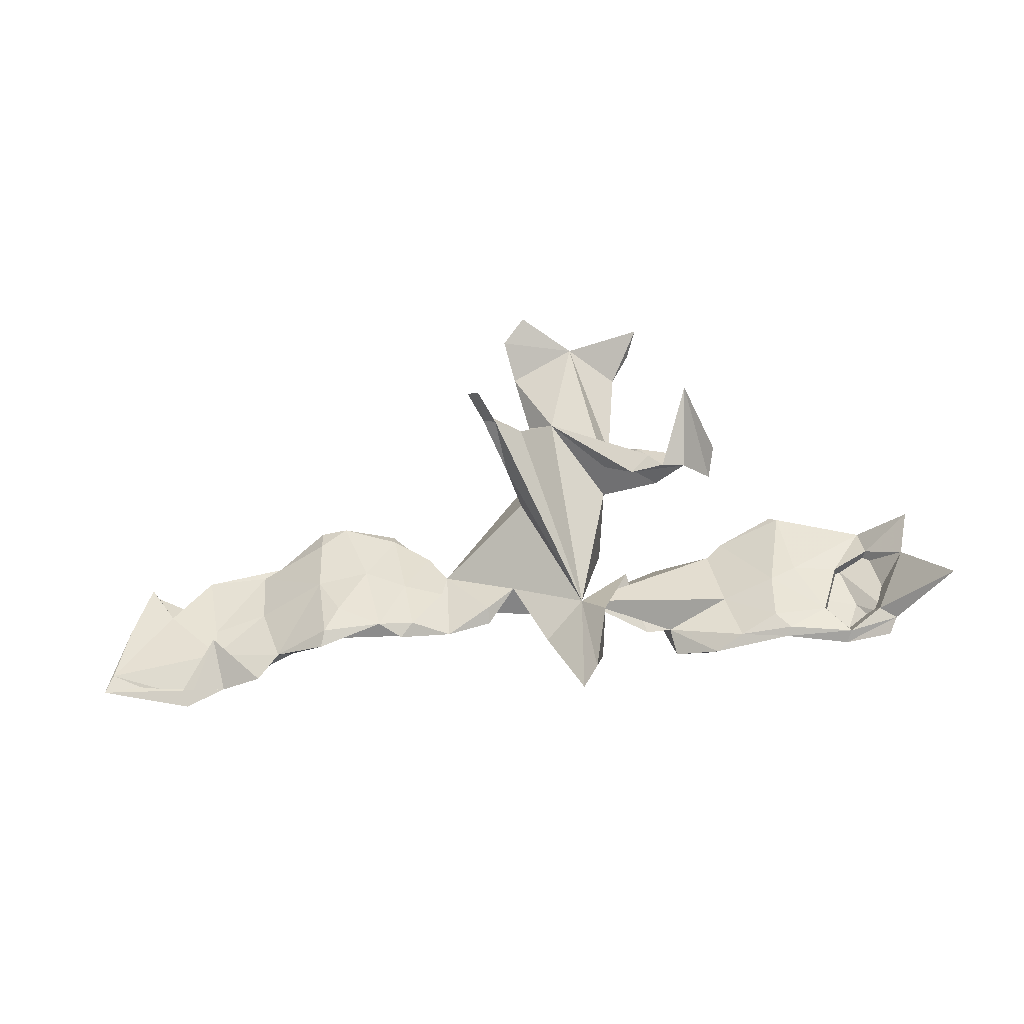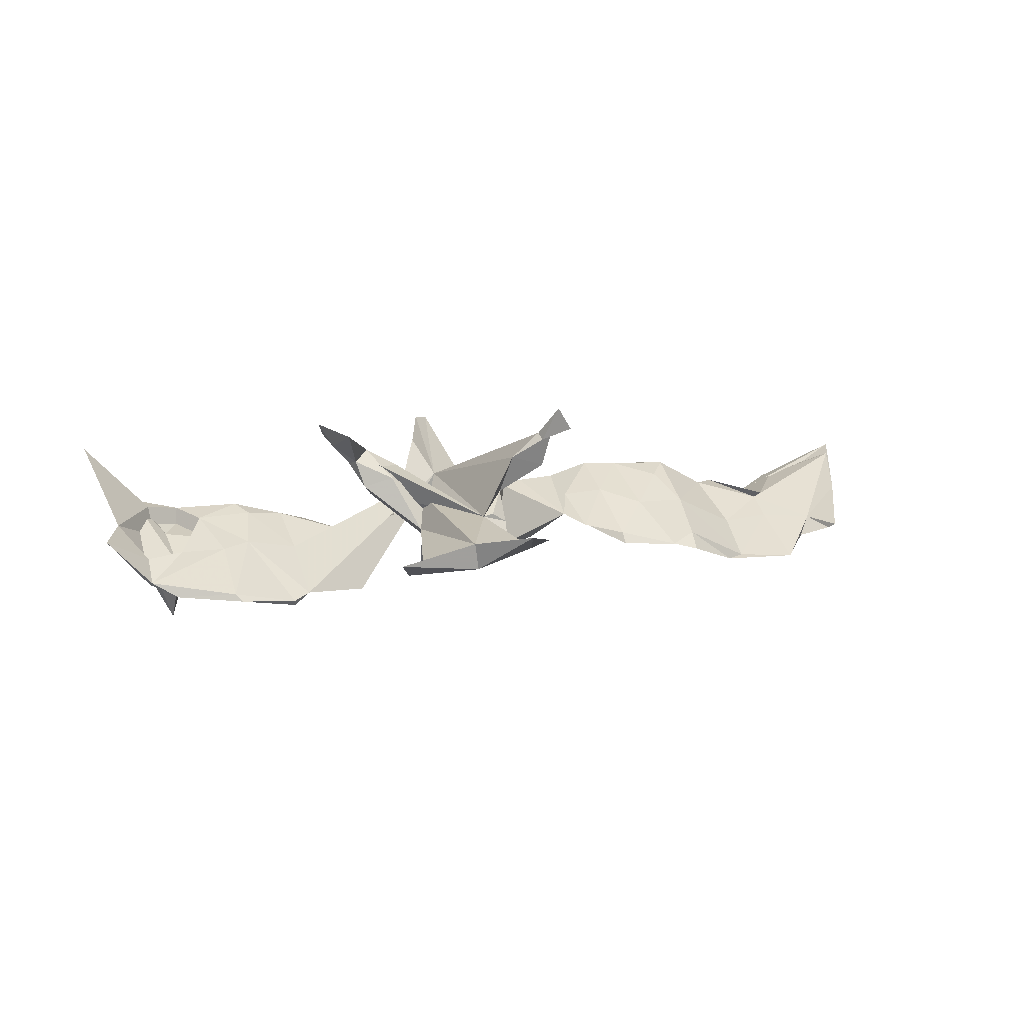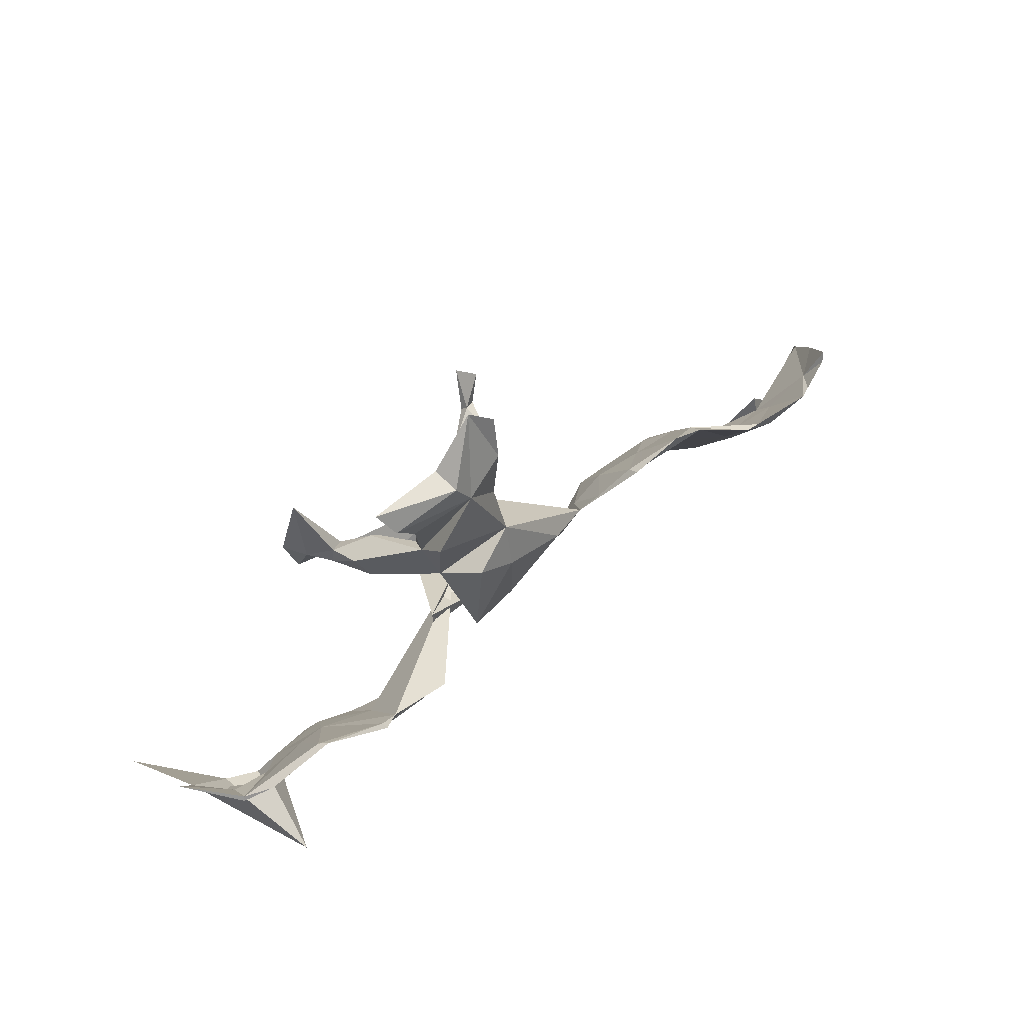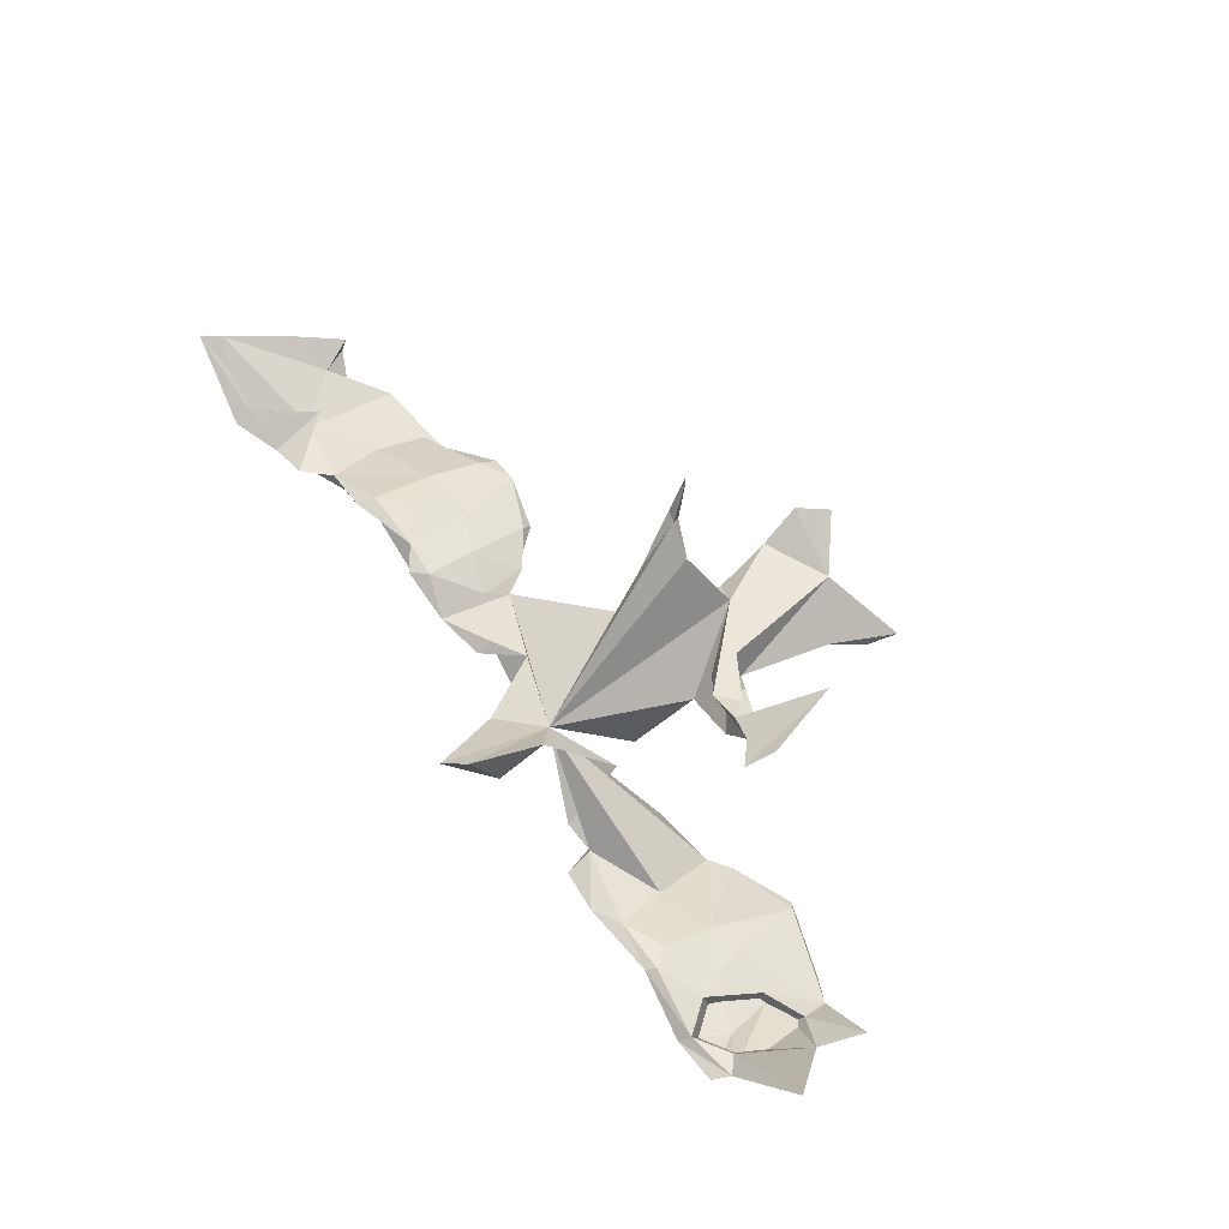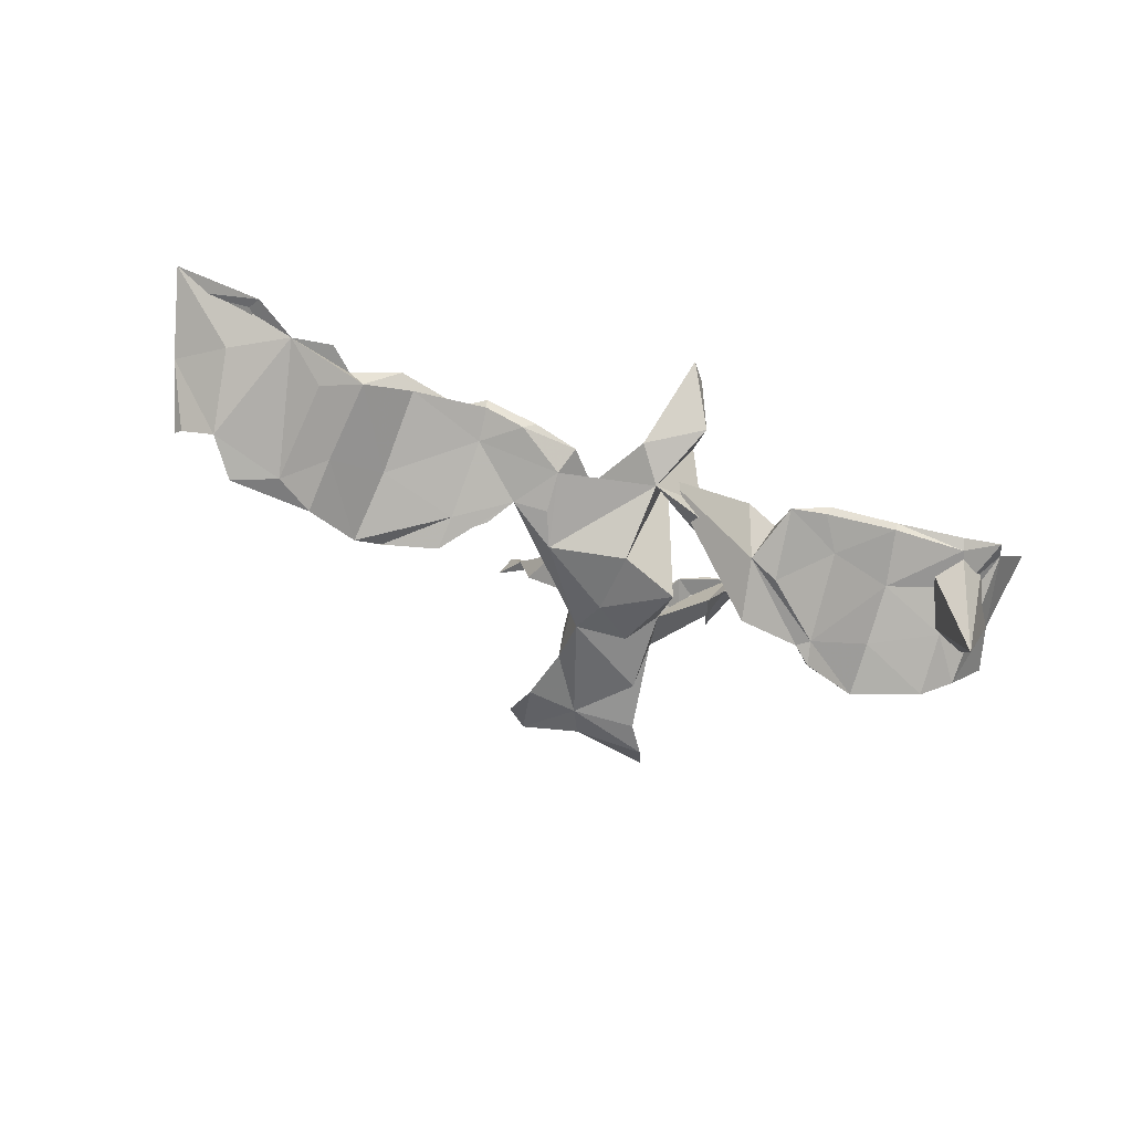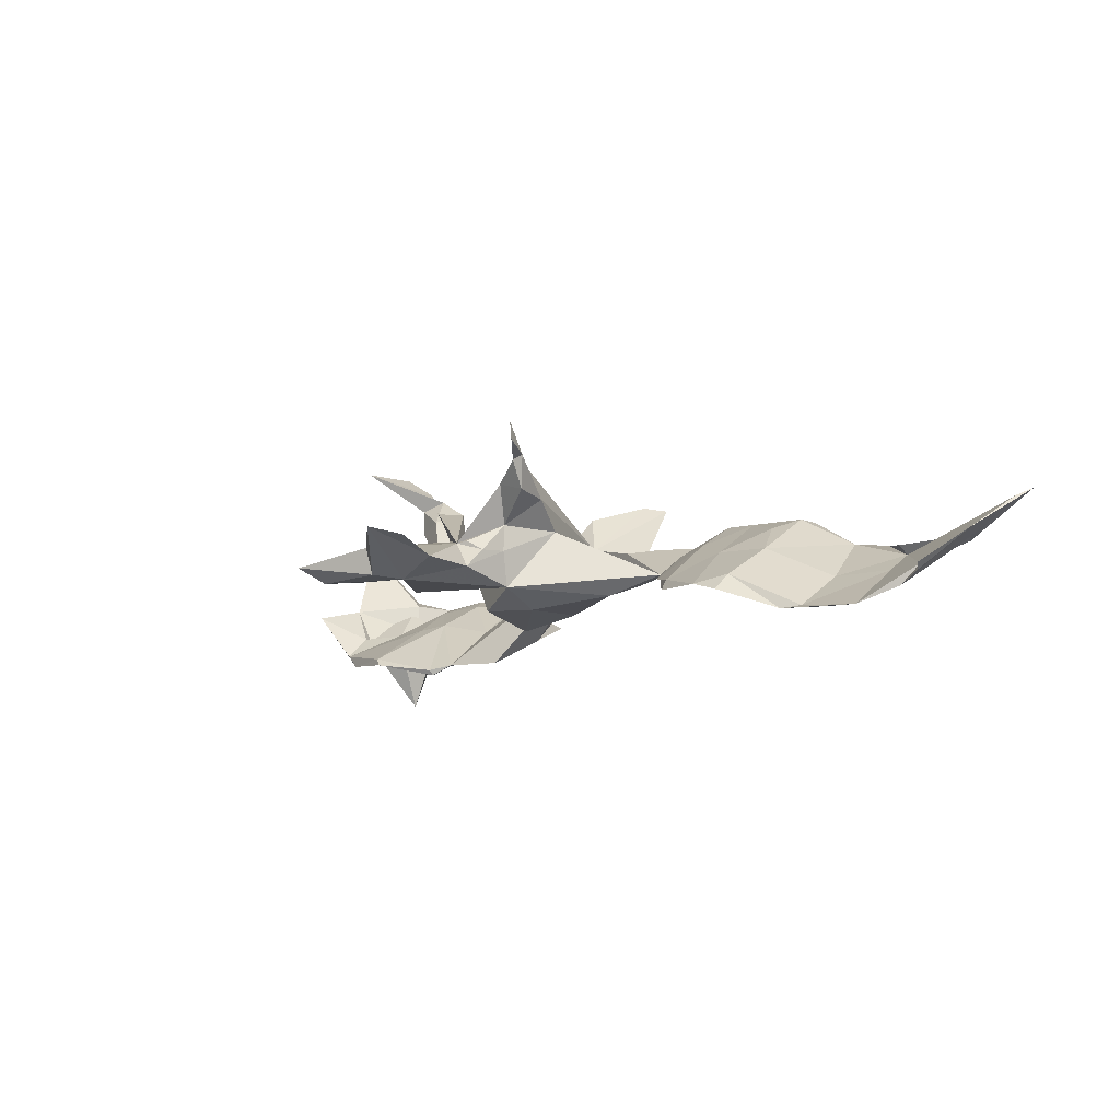
<metadata>
{"format":"obj","ext":"obj","renderer":"f3d","projection":"perspective","resolution":1024,"background":"white","views":[{"elev":72.6,"azim":-7.5,"up":"+Z"},{"elev":9.9,"azim":164.1,"up":"+Z"},{"elev":61.9,"azim":142.6,"up":"+Y"},{"elev":68.5,"azim":53.1,"up":"+Z"},{"elev":-54.4,"azim":-22.3,"up":"+Z"},{"elev":-8.1,"azim":-136.7,"up":"+Z"}]}
</metadata>
<code>
v 0.7151 -0.173 0.1274
v 0.6233 -0.2197 0.01747
v 0.6622 -0.09072 -0.008332
v 0.6888 -0.01356 -0.02533
v 0.6127 -0.02613 -0.1112
v 0.6089 -0.01978 -0.1072
v 0.6104 -0.06468 -0.07014
v 0.608 -0.247 0.007407
v 0.5678 -0.1729 -0.04387
v 0.5985 -0.196 0.007188
v 0.4622 0.0358 -0.1252
v 0.5447 -0.0929 -0.06571
v 0.5607 -0.1544 -0.2025
v 0.5313 -0.2476 -0.01629
v 0.5364 -0.2314 -0.02965
v 0.5407 -0.2292 -0.003052
v 0.5024 -0.1775 -0.01631
v 0.5638 0.00235 -0.1319
v 0.467 -0.08136 -0.06134
v 0.4442 -0.03997 -0.1012
v 0.5559 -0.09405 -0.08486
v 0.4192 -0.09825 -0.05268
v 0.4291 -0.2089 0.0032
v 0.4389 -0.1319 -0.05496
v 0.4072 -0.1774 -0.01006
v 0.3265 -0.1225 -0.0714
v 0.45 0.04379 -0.138
v 0.4167 -0.22 -0.01861
v 0.4197 -0.2241 -0.00312
v 0.2911 -0.2294 -0.03498
v 0.3401 -0.206 -0.01904
v 0.3458 -0.000411 -0.1605
v 0.3355 -0.03602 -0.142
v 0.3216 -0.1704 -0.07251
v 0.3476 0.005528 -0.151
v 0.3164 -0.01892 -0.1422
v 0.2187 -0.2187 -0.06446
v 0.2811 -0.2254 -0.05499
v 0.1894 -0.1242 -0.0965
v 0.2111 -0.03196 -0.1434
v 0.2382 -0.1094 -0.1142
v 0.2982 0.04801 0.1699
v 0.2123 -0.1721 -0.05518
v 0.3116 0.09461 0.1929
v 0.2875 0.1003 0.1528
v 0.2312 0.4212 -0.01019
v 0.2487 0.115 0.1251
v 0.28 0.2195 0.1844
v 0.2567 0.09298 0.1197
v 0.2158 0.08388 0.05971
v 0.2232 0.09075 0.1428
v 0.2348 0.1267 0.08041
v 0.2605 0.08396 0.1445
v 0.1657 -0.1785 -0.02424
v 0.2106 0.3787 -0.03491
v 0.1876 0.1426 0.09665
v 0.1503 -0.1196 -0.02471
v 0.1404 -0.06562 -0.00785
v 0.1226 0.09789 -0.01752
v 0.1307 -0.1048 -0.01116
v 0.1423 0.1756 0.005918
v 0.168 0.09387 0.1128
v 0.03967 0.2318 0.03364
v 0.01815 -0.1345 0.005289
v 0.1029 -0.002193 -0.09514
v 0.1258 0.1275 0.05872
v 0.0964 0.3868 0.01498
v 0.1356 0.2365 -0.04311
v 0.06893 -0.2327 0.0665
v 0.1749 0.3304 -0.03136
v 0.08156 -0.158 0.1237
v 0.07196 0.1255 -0.07171
v 0.007563 -0.02851 -0.07092
v 0.02166 -0.3016 0.1516
v 0.006406 0.08145 -0.0706
v -0.005636 0.1557 -0.03901
v 0.0493 -0.268 0.1565
v 0.04597 -0.1237 0.06002
v 0.08866 0.3793 -0.03054
v 0.06335 0.3332 -0.0357
v 0.02112 0.2252 0.03689
v -0.02514 -0.1839 0.04005
v -0.0108 0.1697 0.02208
v 0.01423 0.4567 0.03426
v -0.008509 0.1652 0.06759
v -0.04054 0.07227 0.06246
v -0.00095 0.2474 -0.01076
v -0.005489 0.2148 0.02055
v -0.114 0.01249 -0.04981
v -0.01591 0.3466 -0.00502
v -0.194 -0.02844 -0.0165
v -0.07476 -0.07834 0.03694
v -0.02512 0.1926 0.1334
v -0.1257 -0.1091 0.04203
v -0.06013 0.1277 0.1106
v -0.07989 0.1969 0.118
v -0.07133 0.2008 0.1774
v -0.1451 -0.103 -0.00493
v -0.02713 0.4167 0.02138
v -0.139 -0.04031 -0.02956
v -0.1272 -0.1361 0.03006
v -0.07574 0.2135 0.1667
v -0.09681 0.2421 0.2256
v -0.1149 0.2568 0.19
v -0.09255 0.2077 0.1734
v -0.2237 -0.1439 0.02774
v -0.2072 -0.06607 0.01612
v -0.2028 -0.1497 0.04143
v -0.2235 0.01693 -0.03207
v -0.2668 -0.1258 0.06822
v -0.29 -0.1492 0.0637
v -0.2732 -0.04455 0.0264
v -0.2885 -0.1435 0.04961
v -0.2822 0.02576 -0.03606
v -0.2857 0.07749 -0.0611
v -0.2839 0.06297 -0.0418
v -0.2808 -0.09173 0.02696
v -0.3429 -0.004326 0.00453
v -0.3272 -0.1195 0.06623
v -0.4212 0.1055 -0.07308
v -0.411 -0.1303 0.04421
v -0.4276 -0.1184 0.06427
v -0.3986 -0.07557 0.04716
v -0.3755 0.105 -0.06093
v -0.4235 0.07465 -0.0462
v -0.4369 -0.147 0.06057
v -0.4124 -0.001559 -0.01742
v -0.4314 -0.01315 0.004101
v -0.496 -0.1382 -0.000804
v -0.5464 -0.04604 -0.04999
v -0.5202 -0.1405 0.01497
v -0.5426 0.0409 -0.1033
v -0.5076 -0.02176 -0.06305
v -0.5626 -0.1266 -0.03104
v -0.6293 -0.185 -0.01685
v -0.561 -0.1803 0.01279
v -0.5119 0.05556 -0.1072
v -0.6366 -0.1175 -0.01653
v -0.6387 -0.09185 -0.003723
v -0.6942 -0.2147 0.01101
v -0.575 0.01537 -0.1054
v -0.6374 -0.06794 -0.0456
v -0.6475 0.04479 -0.1103
v -0.6939 -0.008806 -0.08093
v -0.7168 -0.02967 -0.04689
v -0.718 -0.1264 -0.01331
v -0.704 -0.1922 0.01749
v -0.7505 0.02985 -0.05387
v -0.7876 -0.06342 0.006793
v -0.814 -0.1528 0.0631
v -0.8287 -0.185 0.07808
v -0.7422 0.01607 -0.06308
f 142 130 132
f 128 132 130
f 143 142 132
f 138 130 142
f 133 137 120
f 125 120 137
f 127 133 120
f 141 137 133
f 134 141 133
f 143 137 141
f 125 132 128
f 131 128 130
f 134 133 129
f 127 129 133
f 135 134 129
f 135 141 134
f 138 131 130
f 136 131 138
f 145 138 142
f 149 145 148
f 152 148 145
f 152 149 148
f 131 129 126
f 121 126 129
f 122 131 126
f 135 129 131
f 136 135 131
f 139 135 136
f 139 136 138
f 91 76 89
f 75 89 76
f 152 144 149
f 146 149 144
f 145 144 152
f 144 141 135
f 143 145 142
f 144 145 143
f 146 144 135
f 143 141 144
f 143 132 137
f 125 137 132
f 151 135 140
f 139 140 135
f 147 140 139
f 151 146 135
f 149 146 151
f 150 147 138
f 139 138 147
f 145 150 138
f 140 147 150
f 149 150 145
f 62 53 51
f 48 51 53
f 56 62 51
f 63 53 62
f 42 48 53
f 47 51 48
f 53 50 49
f 52 49 50
f 45 53 49
f 63 50 53
f 42 53 45
f 47 45 49
f 79 46 55
f 70 55 46
f 79 84 67
f 99 67 84
f 90 99 84
f 104 103 102
f 97 102 103
f 105 104 102
f 105 103 104
f 97 103 105
f 45 44 42
f 48 42 44
f 48 44 45
f 47 48 45
f 95 97 105
f 78 97 95
f 96 95 105
f 86 78 95
f 93 97 78
f 63 93 78
f 102 97 93
f 47 56 51
f 66 62 56
f 52 56 47
f 49 52 47
f 61 56 52
f 61 52 50
f 96 105 102
f 64 73 78
f 65 78 73
f 60 64 78
f 89 73 64
f 43 78 57
f 58 57 78
f 37 39 41
f 33 41 39
f 43 26 78
f 36 78 26
f 31 26 43
f 41 33 34
f 24 34 33
f 37 41 34
f 125 128 118
f 123 118 128
f 124 125 118
f 124 118 116
f 112 116 118
f 115 124 116
f 109 107 91
f 110 91 107
f 112 107 109
f 91 100 98
f 89 98 100
f 117 91 98
f 89 100 91
f 59 78 65
f 22 36 26
f 40 78 36
f 120 125 124
f 91 115 116
f 114 124 115
f 116 109 91
f 112 109 116
f 73 89 75
f 65 73 75
f 72 65 75
f 114 115 91
f 117 114 91
f 119 122 126
f 128 131 122
f 127 121 129
f 119 126 121
f 119 121 113
f 117 113 121
f 106 113 117
f 127 117 121
f 123 128 122
f 114 117 127
f 114 127 120
f 124 114 120
f 25 26 31
f 54 43 57
f 60 54 57
f 39 43 54
f 92 101 98
f 106 98 101
f 64 92 98
f 94 101 92
f 74 82 69
f 64 69 82
f 72 59 65
f 32 27 33
f 20 33 27
f 36 32 33
f 35 27 32
f 36 22 35
f 11 35 22
f 32 36 35
f 33 20 24
f 21 24 20
f 25 22 26
f 71 58 78
f 60 57 58
f 86 76 91
f 28 34 24
f 64 60 58
f 71 64 58
f 78 86 91
f 15 28 24
f 38 34 28
f 23 25 31
f 78 54 60
f 78 92 82
f 64 82 92
f 91 94 92
f 108 101 94
f 78 91 92
f 29 28 15
f 9 15 24
f 14 29 15
f 38 28 29
f 37 34 38
f 30 38 29
f 30 29 31
f 23 31 29
f 43 30 31
f 37 38 30
f 71 69 64
f 74 78 82
f 77 74 69
f 76 59 72
f 75 76 72
f 68 59 76
f 83 87 76
f 80 76 87
f 88 87 83
f 27 35 11
f 19 11 22
f 18 20 27
f 122 119 123
f 118 123 119
f 119 113 111
f 106 111 113
f 110 119 111
f 108 110 111
f 112 119 110
f 106 108 111
f 91 110 108
f 101 108 106
f 94 91 108
f 37 43 39
f 78 39 54
f 30 43 37
f 112 118 119
f 107 112 110
f 98 106 117
f 89 64 98
f 40 39 78
f 85 86 95
f 66 63 62
f 59 50 63
f 85 95 96
f 85 93 63
f 81 85 63
f 96 93 85
f 59 63 78
f 67 63 66
f 61 67 66
f 61 66 56
f 102 93 96
f 88 85 81
f 59 61 50
f 70 67 61
f 63 88 81
f 87 88 63
f 10 3 13
f 7 13 3
f 16 10 13
f 1 3 10
f 77 71 78
f 68 76 80
f 87 90 80
f 84 80 90
f 63 90 87
f 83 86 85
f 2 5 3
f 4 3 5
f 1 2 3
f 21 5 2
f 4 7 3
f 12 13 7
f 2 1 10
f 16 2 10
f 9 2 8
f 14 8 2
f 79 55 80
f 70 80 55
f 84 79 80
f 70 61 80
f 68 80 61
f 59 68 61
f 46 67 70
f 90 63 67
f 67 99 90
f 79 67 46
f 88 83 85
f 76 86 83
f 71 77 69
f 78 74 77
f 36 33 39
f 17 25 23
f 16 23 29
f 14 16 29
f 17 23 16
f 13 17 16
f 2 16 14
f 8 14 15
f 21 9 24
f 9 8 15
f 21 2 9
f 25 17 22
f 19 22 17
f 12 19 17
f 12 17 13
f 6 12 7
f 6 11 19
f 18 21 20
f 6 19 12
f 4 6 7
f 18 5 21
f 11 18 27
f 6 5 18
f 18 11 6
f 4 5 6
f 36 39 40
f 151 140 150
f 149 151 150

</code>
